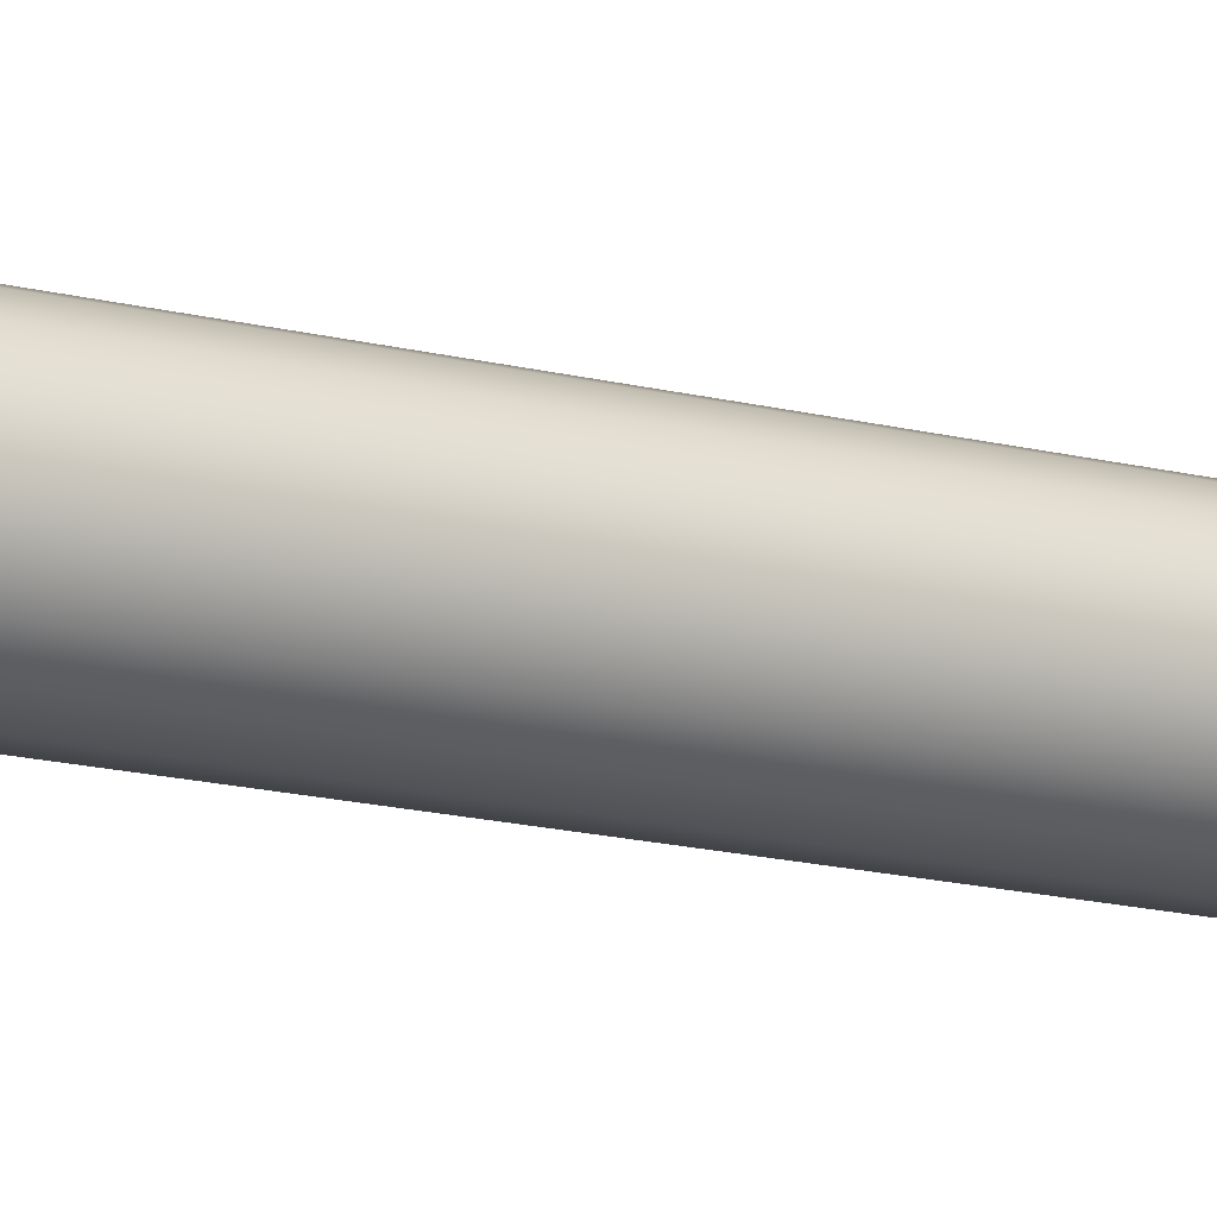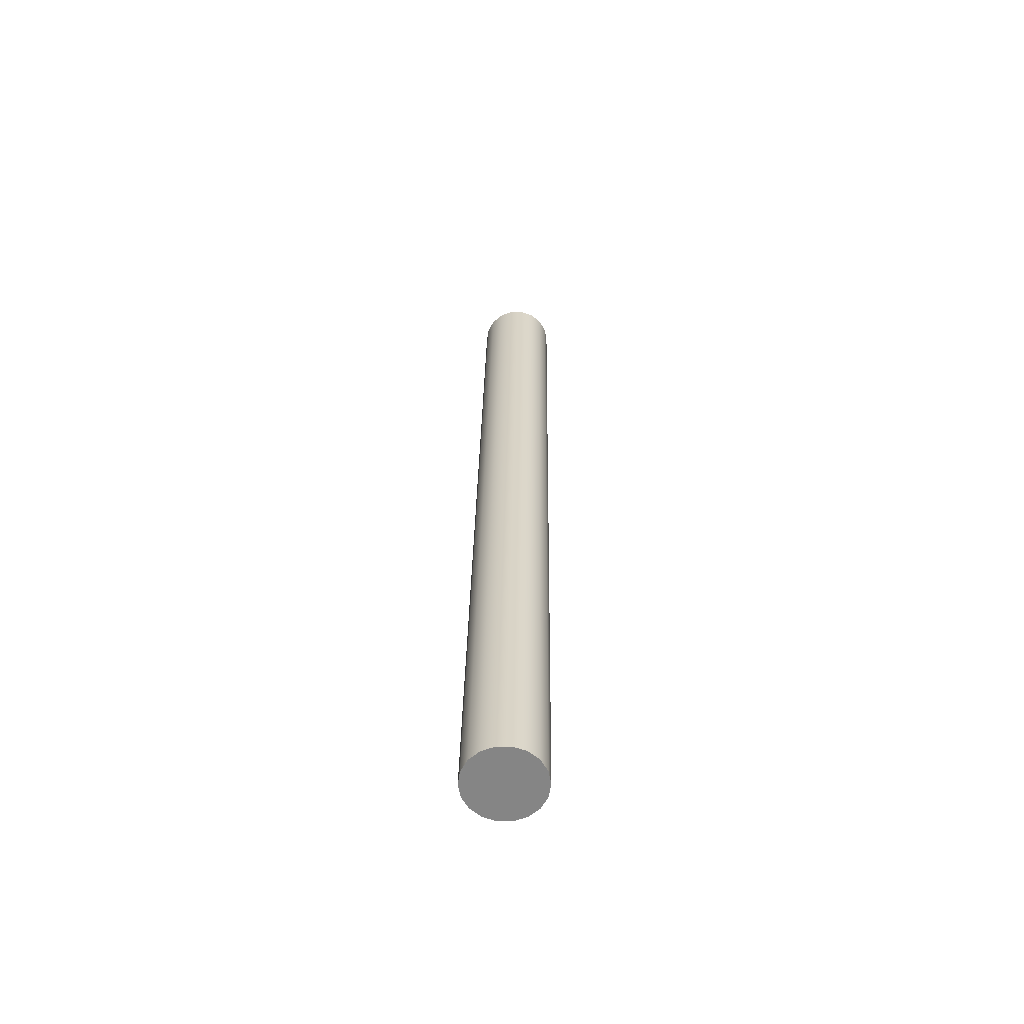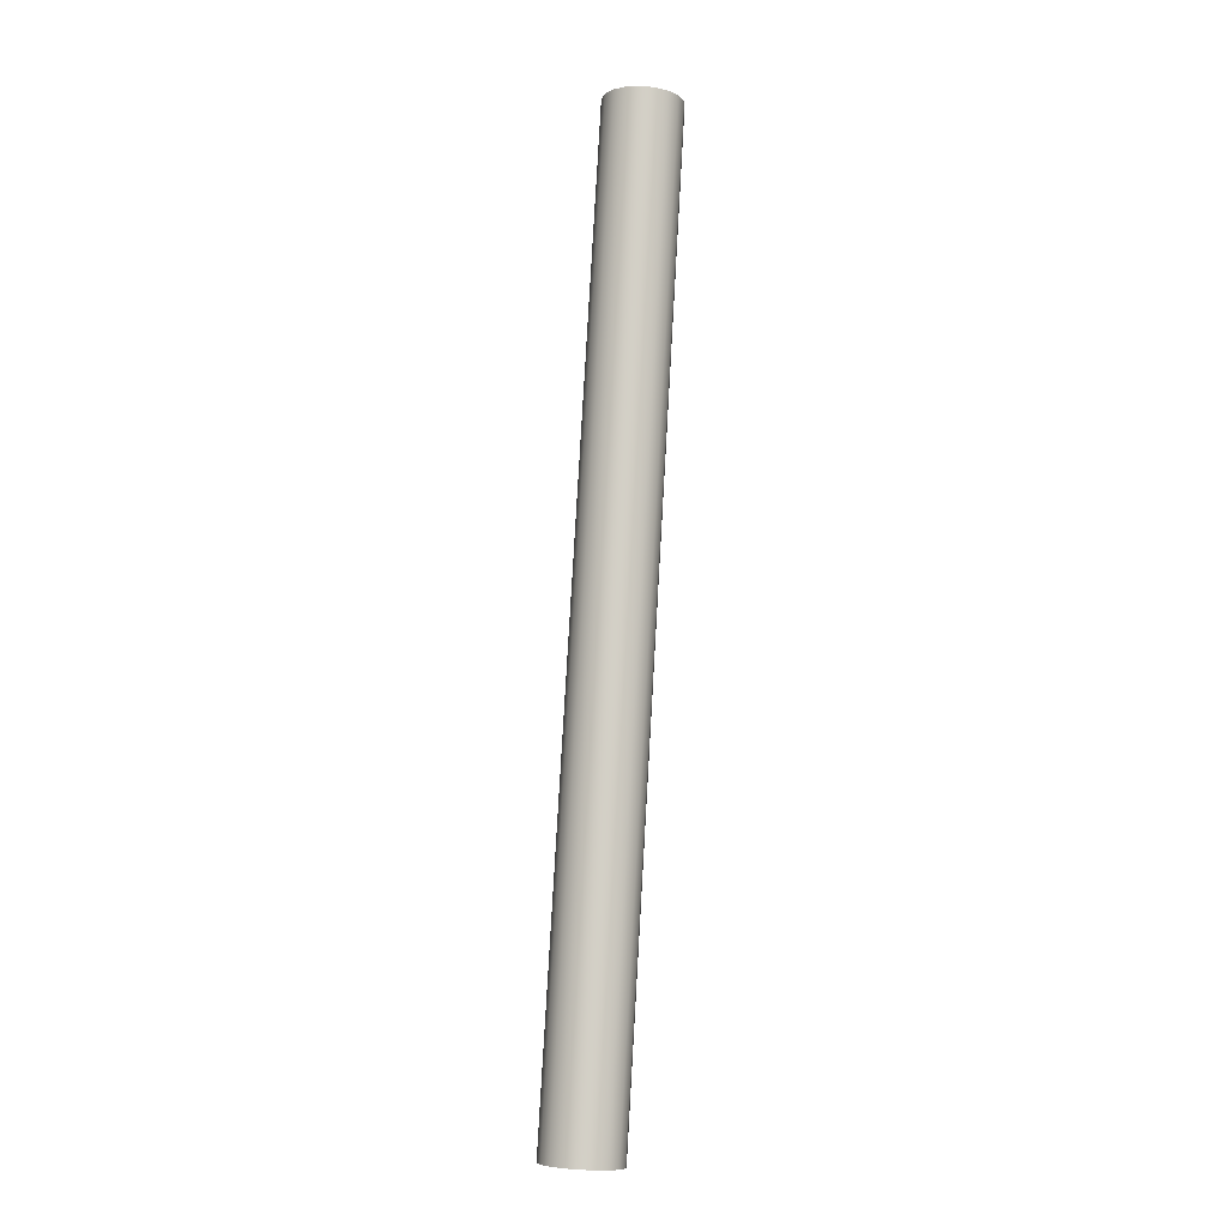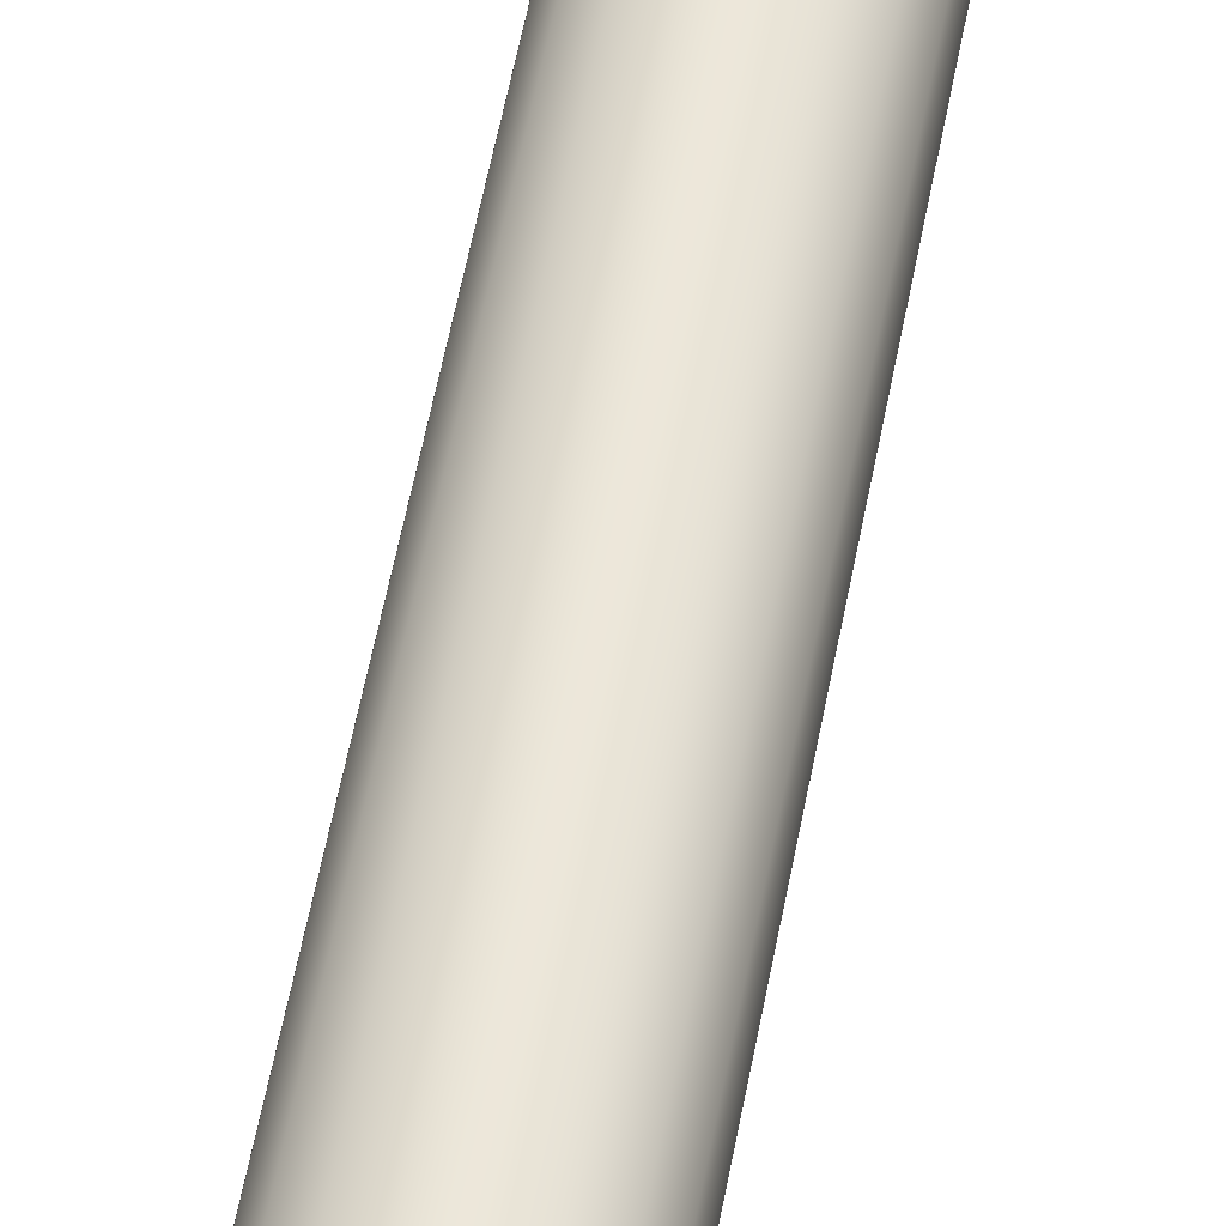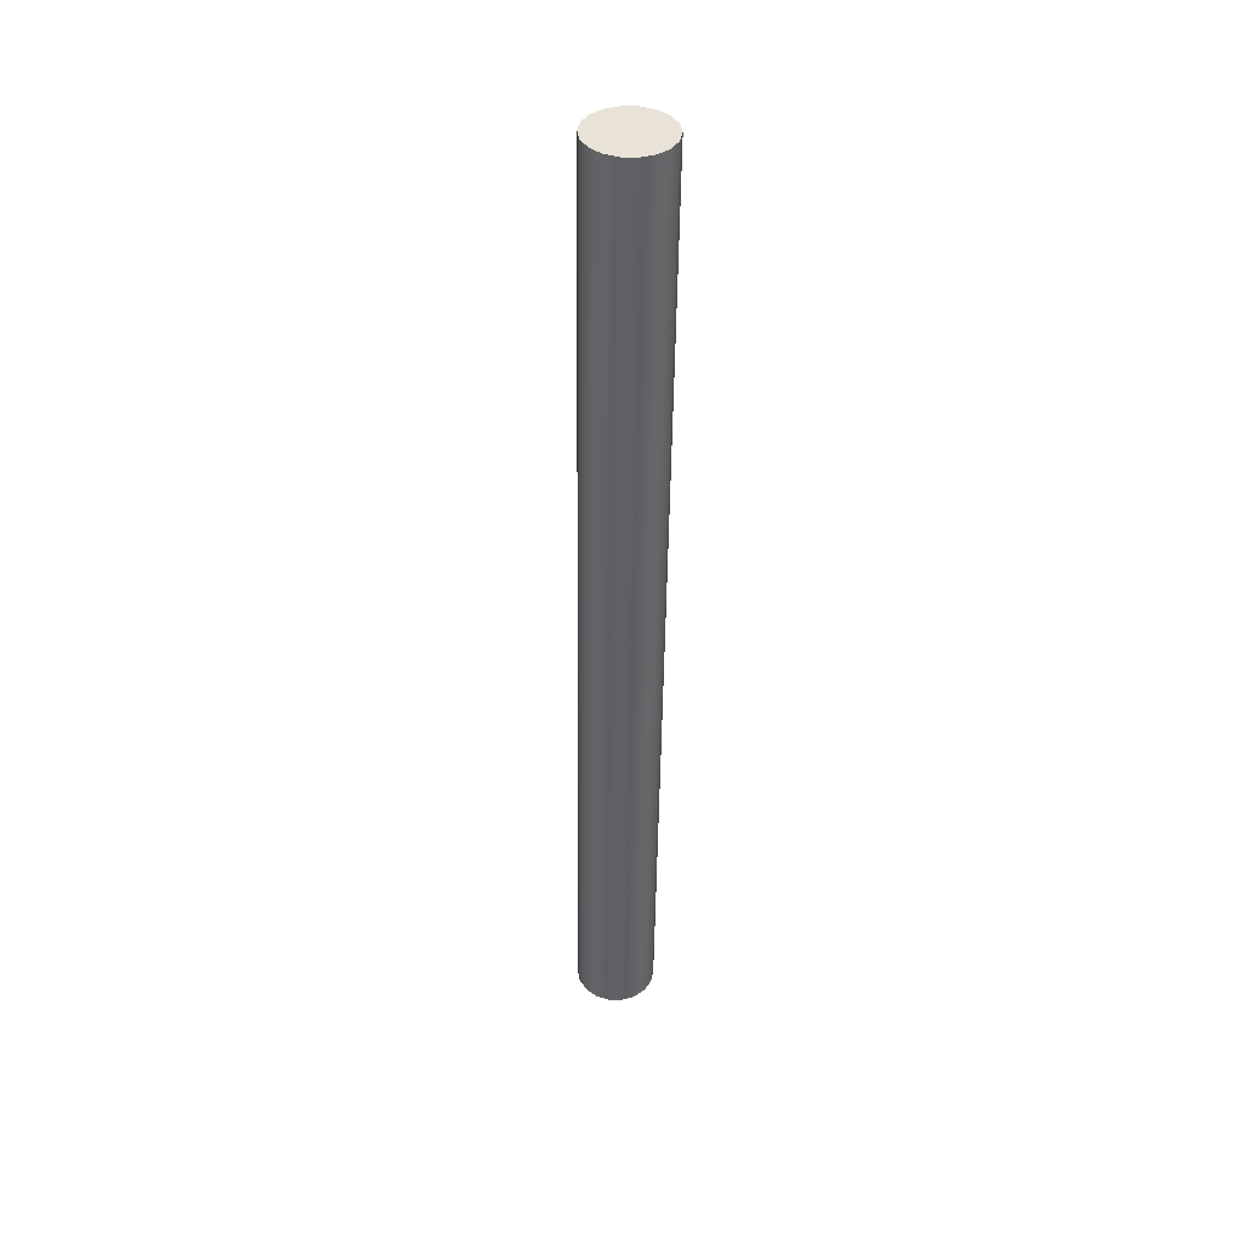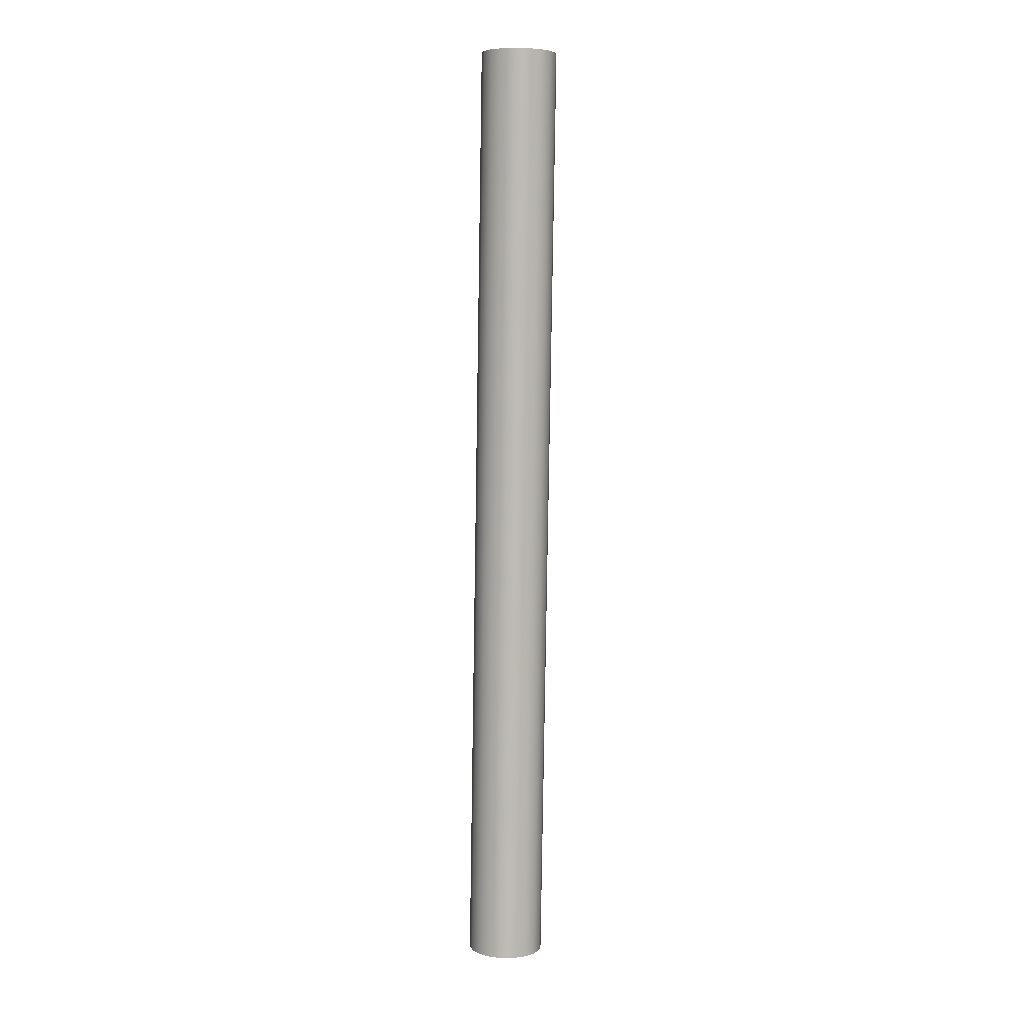
<metadata>
{"format":"obj","ext":"obj","renderer":"f3d","projection":"perspective","resolution":1024,"background":"white","views":[{"elev":-13.6,"azim":61.9,"up":"+Z"},{"elev":-58.0,"azim":100.8,"up":"+Y"},{"elev":-10.9,"azim":-145.8,"up":"+Y"},{"elev":48.8,"azim":13.5,"up":"+Z"},{"elev":45.4,"azim":100.7,"up":"+Y"},{"elev":2.5,"azim":-103.0,"up":"+Y"}]}
</metadata>
<code>
v  0.1509 0.0129 0.0526
v  0.1419 0.0123 0.0018
v  0.1162 0.0105 -0.0429
v  0.0767 0.0078 -0.0761
v  0.0283 0.0044 -0.0938
v  -0.0232 0.0009 -0.0938
v  -0.0716 -0.0025 -0.0761
v  -0.111 -0.0052 -0.0429
v  -0.1368 -0.007 0.0018
v  -0.1457 -0.0076 0.0526
v  -0.1368 -0.007 0.1035
v  -0.111 -0.0052 0.1482
v  -0.0716 -0.0025 0.1814
v  -0.0232 0.0009 0.199
v  0.0283 0.0044 0.199
v  0.0767 0.0078 0.1814
v  0.1162 0.0105 0.1482
v  0.1419 0.0123 0.1035
v  0.1304 0.3093 0.0526
v  0.1214 0.3087 0.0018
v  0.0957 0.3069 -0.0429
v  0.0562 0.3042 -0.0761
v  0.0078 0.3008 -0.0938
v  -0.0437 0.2972 -0.0938
v  -0.0921 0.2939 -0.0761
v  -0.1315 0.2912 -0.0429
v  -0.1573 0.2894 0.0018
v  -0.1662 0.2888 0.0526
v  -0.1573 0.2894 0.1035
v  -0.1315 0.2912 0.1482
v  -0.0921 0.2939 0.1814
v  -0.0437 0.2972 0.199
v  0.0078 0.3008 0.199
v  0.0562 0.3042 0.1814
v  0.0957 0.3069 0.1482
v  0.1214 0.3087 0.1035
v  0.1098 0.6057 0.0526
v  0.1009 0.6051 0.0018
v  0.0751 0.6033 -0.0429
v  0.0357 0.6005 -0.0761
v  -0.0127 0.5972 -0.0938
v  -0.0642 0.5936 -0.0938
v  -0.1126 0.5903 -0.0761
v  -0.1521 0.5876 -0.0429
v  -0.1778 0.5858 0.0018
v  -0.1868 0.5852 0.0526
v  -0.1778 0.5858 0.1035
v  -0.1521 0.5876 0.1482
v  -0.1126 0.5903 0.1814
v  -0.0642 0.5936 0.199
v  -0.0127 0.5972 0.199
v  0.0357 0.6005 0.1814
v  0.0751 0.6033 0.1482
v  0.1009 0.6051 0.1035
v  0.0893 0.9021 0.0526
v  0.0804 0.9014 0.0018
v  0.0546 0.8997 -0.0429
v  0.0152 0.8969 -0.0761
v  -0.0332 0.8936 -0.0938
v  -0.0847 0.89 -0.0938
v  -0.1331 0.8867 -0.0761
v  -0.1726 0.8839 -0.0429
v  -0.1983 0.8822 0.0018
v  -0.2073 0.8815 0.0526
v  -0.1983 0.8822 0.1035
v  -0.1726 0.8839 0.1482
v  -0.1331 0.8867 0.1814
v  -0.0847 0.89 0.199
v  -0.0332 0.8936 0.199
v  0.0152 0.8969 0.1814
v  0.0546 0.8997 0.1482
v  0.0804 0.9014 0.1035
v  0.0688 1.198 0.0526
v  0.0599 1.198 0.0018
v  0.0341 1.196 -0.0429
v  -0.0053 1.193 -0.0761
v  -0.0537 1.19 -0.0938
v  -0.1052 1.186 -0.0938
v  -0.1536 1.183 -0.0761
v  -0.1931 1.18 -0.0429
v  -0.2188 1.179 0.0018
v  -0.2278 1.178 0.0526
v  -0.2188 1.179 0.1035
v  -0.1931 1.18 0.1482
v  -0.1536 1.183 0.1814
v  -0.1052 1.186 0.199
v  -0.0537 1.19 0.199
v  -0.0053 1.193 0.1814
v  0.0341 1.196 0.1482
v  0.0599 1.198 0.1035
v  -0.1023 3.671 0.0526
v  -0.1112 3.67 0.0018
v  -0.137 3.668 -0.0429
v  -0.1764 3.665 -0.0761
v  -0.2248 3.662 -0.0938
v  -0.2763 3.659 -0.0938
v  -0.3247 3.655 -0.0761
v  -0.3642 3.652 -0.0429
v  -0.3899 3.651 0.0018
v  -0.3989 3.65 0.0526
v  -0.3899 3.651 0.1035
v  -0.3642 3.652 0.1482
v  -0.3247 3.655 0.1814
v  -0.2763 3.659 0.199
v  -0.2248 3.662 0.199
v  -0.1764 3.665 0.1814
v  -0.137 3.668 0.1482
v  -0.1112 3.67 0.1035
g Cylinder001
f 1 2 20
f 20 19 1
f 2 3 21
f 21 20 2
f 3 4 22
f 22 21 3
f 4 5 23
f 23 22 4
f 5 6 24
f 24 23 5
f 6 7 25
f 25 24 6
f 7 8 26
f 26 25 7
f 8 9 27
f 27 26 8
f 9 10 28
f 28 27 9
f 10 11 29
f 29 28 10
f 11 12 30
f 30 29 11
f 12 13 31
f 31 30 12
f 13 14 32
f 32 31 13
f 14 15 33
f 33 32 14
f 15 16 34
f 34 33 15
f 16 17 35
f 35 34 16
f 17 18 36
f 36 35 17
f 18 1 19
f 19 36 18
f 19 20 38
f 38 37 19
f 20 21 39
f 39 38 20
f 21 22 40
f 40 39 21
f 22 23 41
f 41 40 22
f 23 24 42
f 42 41 23
f 24 25 43
f 43 42 24
f 25 26 44
f 44 43 25
f 26 27 45
f 45 44 26
f 27 28 46
f 46 45 27
f 28 29 47
f 47 46 28
f 29 30 48
f 48 47 29
f 30 31 49
f 49 48 30
f 31 32 50
f 50 49 31
f 32 33 51
f 51 50 32
f 33 34 52
f 52 51 33
f 34 35 53
f 53 52 34
f 35 36 54
f 54 53 35
f 36 19 37
f 37 54 36
f 37 38 56
f 56 55 37
f 38 39 57
f 57 56 38
f 39 40 58
f 58 57 39
f 40 41 59
f 59 58 40
f 41 42 60
f 60 59 41
f 42 43 61
f 61 60 42
f 43 44 62
f 62 61 43
f 44 45 63
f 63 62 44
f 45 46 64
f 64 63 45
f 46 47 65
f 65 64 46
f 47 48 66
f 66 65 47
f 48 49 67
f 67 66 48
f 49 50 68
f 68 67 49
f 50 51 69
f 69 68 50
f 51 52 70
f 70 69 51
f 52 53 71
f 71 70 52
f 53 54 72
f 72 71 53
f 54 37 55
f 55 72 54
f 55 56 74
f 74 73 55
f 56 57 75
f 75 74 56
f 57 58 76
f 76 75 57
f 58 59 77
f 77 76 58
f 59 60 78
f 78 77 59
f 60 61 79
f 79 78 60
f 61 62 80
f 80 79 61
f 62 63 81
f 81 80 62
f 63 64 82
f 82 81 63
f 64 65 83
f 83 82 64
f 65 66 84
f 84 83 65
f 66 67 85
f 85 84 66
f 67 68 86
f 86 85 67
f 68 69 87
f 87 86 68
f 69 70 88
f 88 87 69
f 70 71 89
f 89 88 70
f 71 72 90
f 90 89 71
f 72 55 73
f 73 90 72
f 73 74 92
f 92 91 73
f 74 75 93
f 93 92 74
f 75 76 94
f 94 93 75
f 76 77 95
f 95 94 76
f 77 78 96
f 96 95 77
f 78 79 97
f 97 96 78
f 79 80 98
f 98 97 79
f 80 81 99
f 99 98 80
f 81 82 100
f 100 99 81
f 82 83 101
f 101 100 82
f 83 84 102
f 102 101 83
f 84 85 103
f 103 102 84
f 85 86 104
f 104 103 85
f 86 87 105
f 105 104 86
f 87 88 106
f 106 105 87
f 88 89 107
f 107 106 88
f 89 90 108
f 108 107 89
f 90 73 91
f 91 108 90
f 17 16 15
f 15 14 13
f 13 12 11
f 15 13 11
f 11 10 9
f 9 8 7
f 11 9 7
f 7 6 5
f 5 4 3
f 7 5 3
f 11 7 3
f 15 11 3
f 3 2 1
f 15 3 1
f 17 15 1
f 18 17 1
f 92 93 94
f 94 95 96
f 96 97 98
f 94 96 98
f 98 99 100
f 100 101 102
f 98 100 102
f 102 103 104
f 104 105 106
f 102 104 106
f 98 102 106
f 94 98 106
f 106 107 108
f 94 106 108
f 92 94 108
f 91 92 108

</code>
